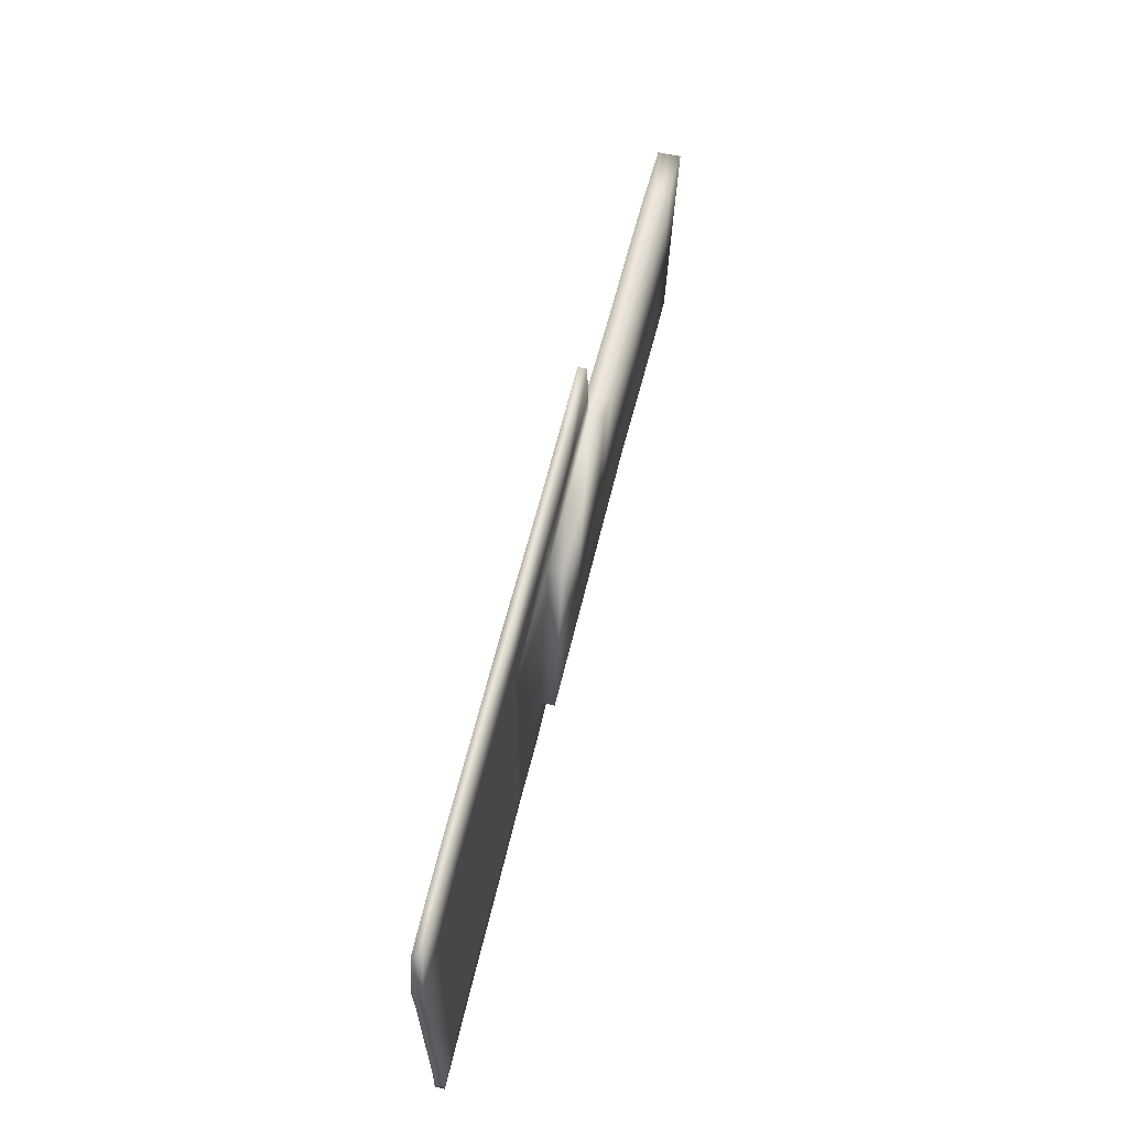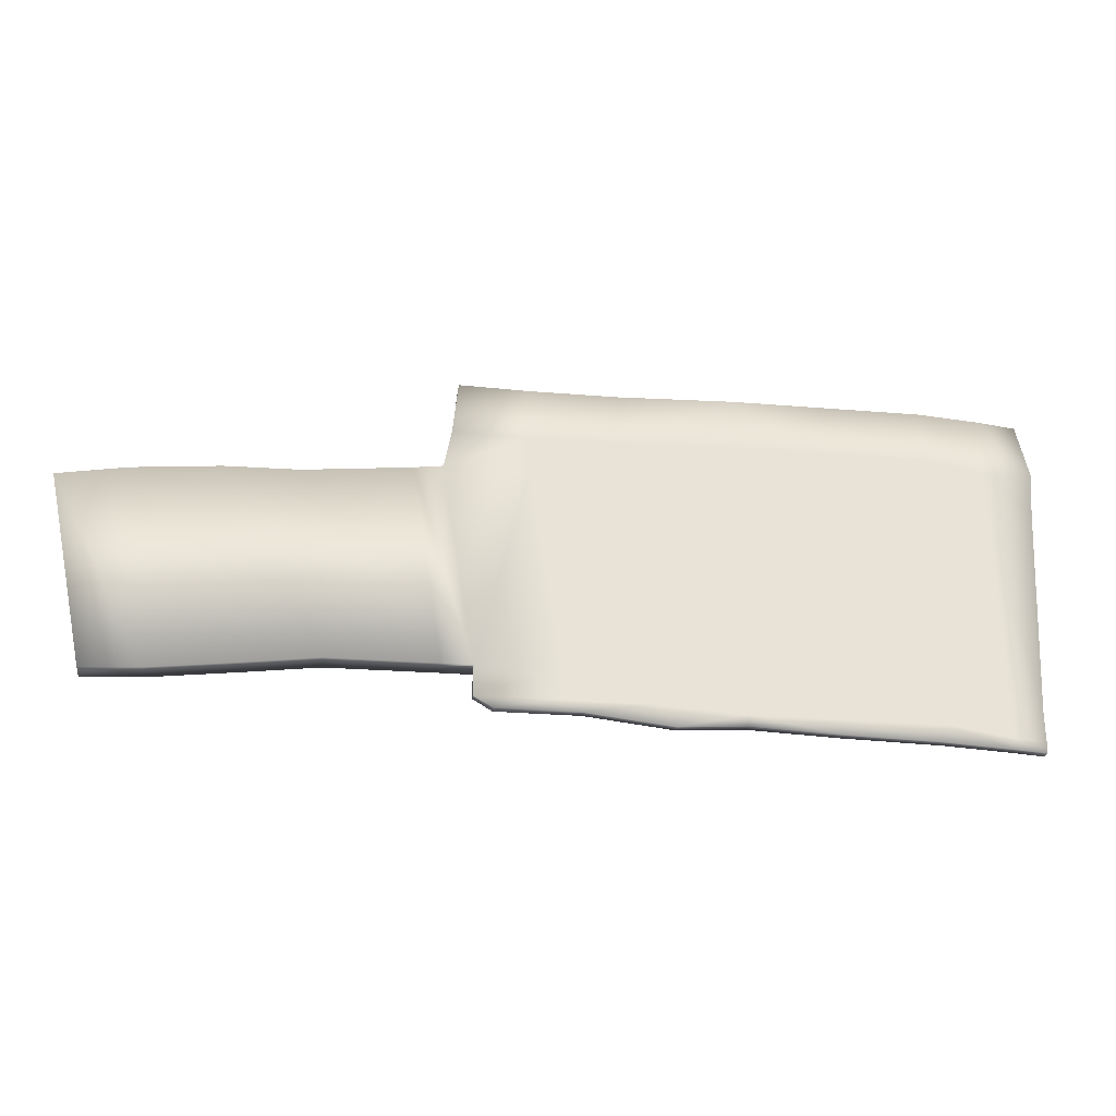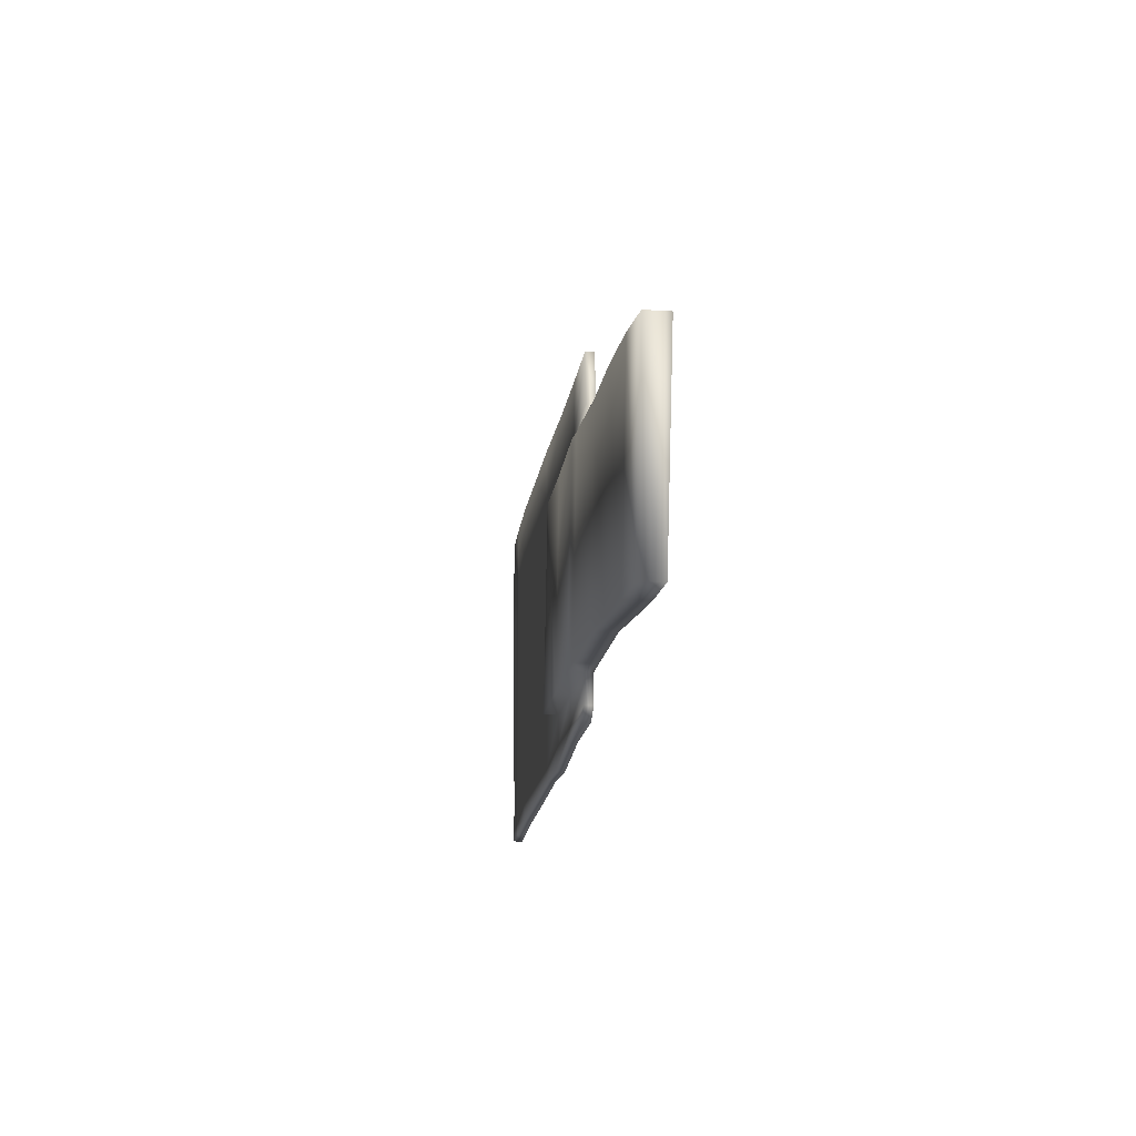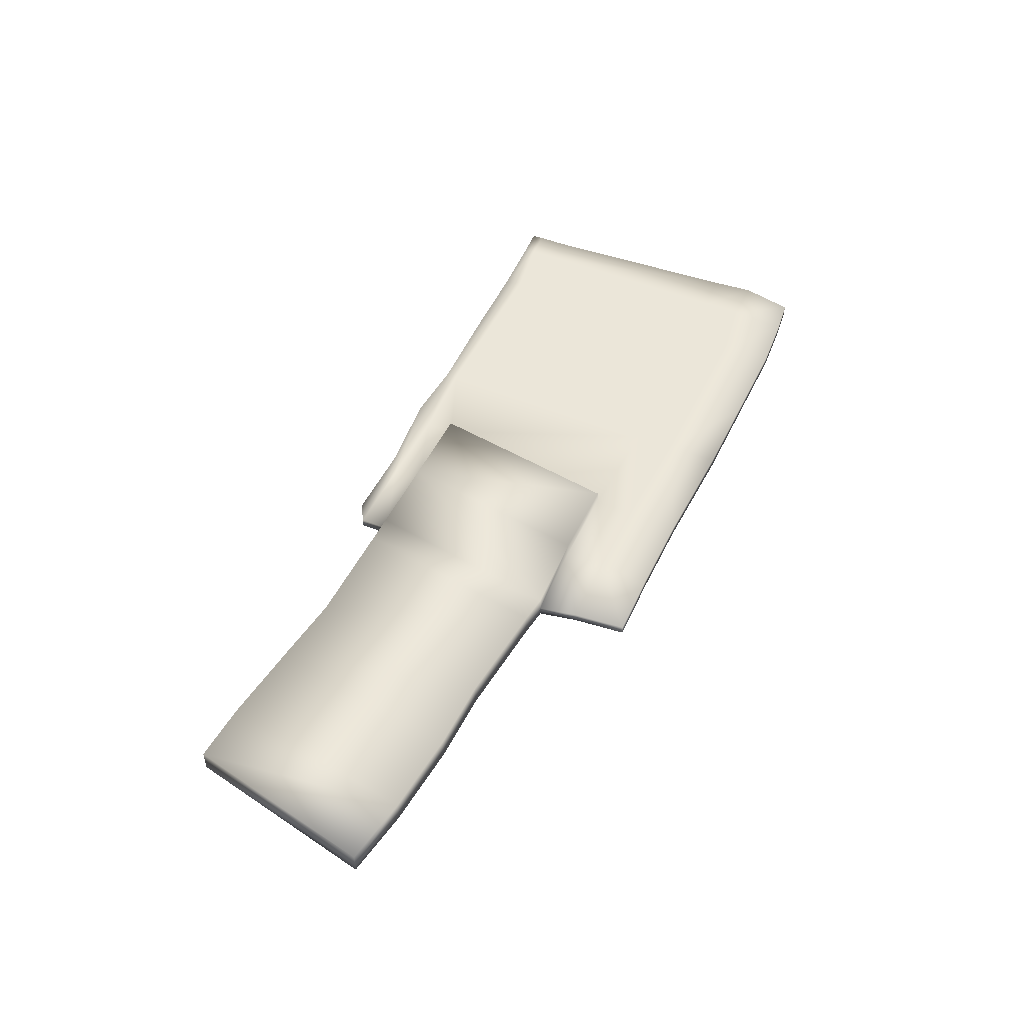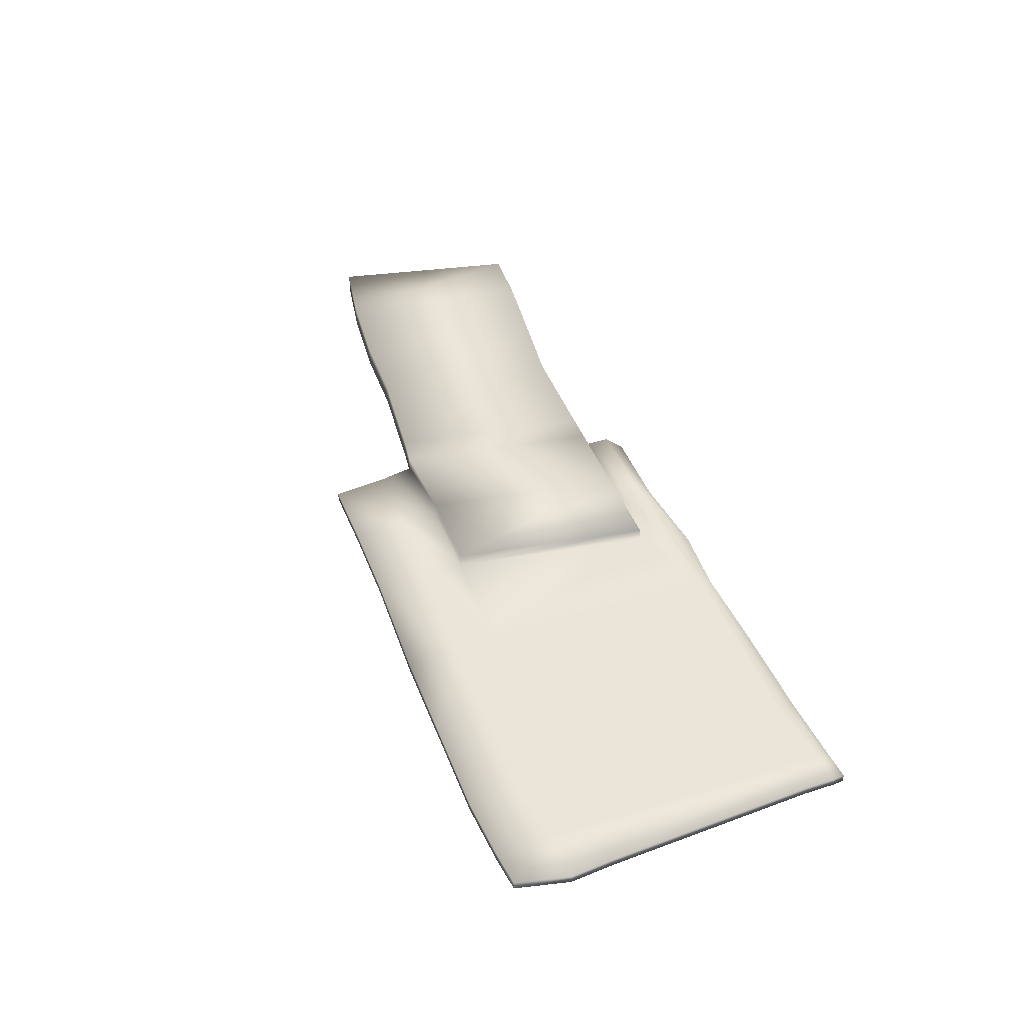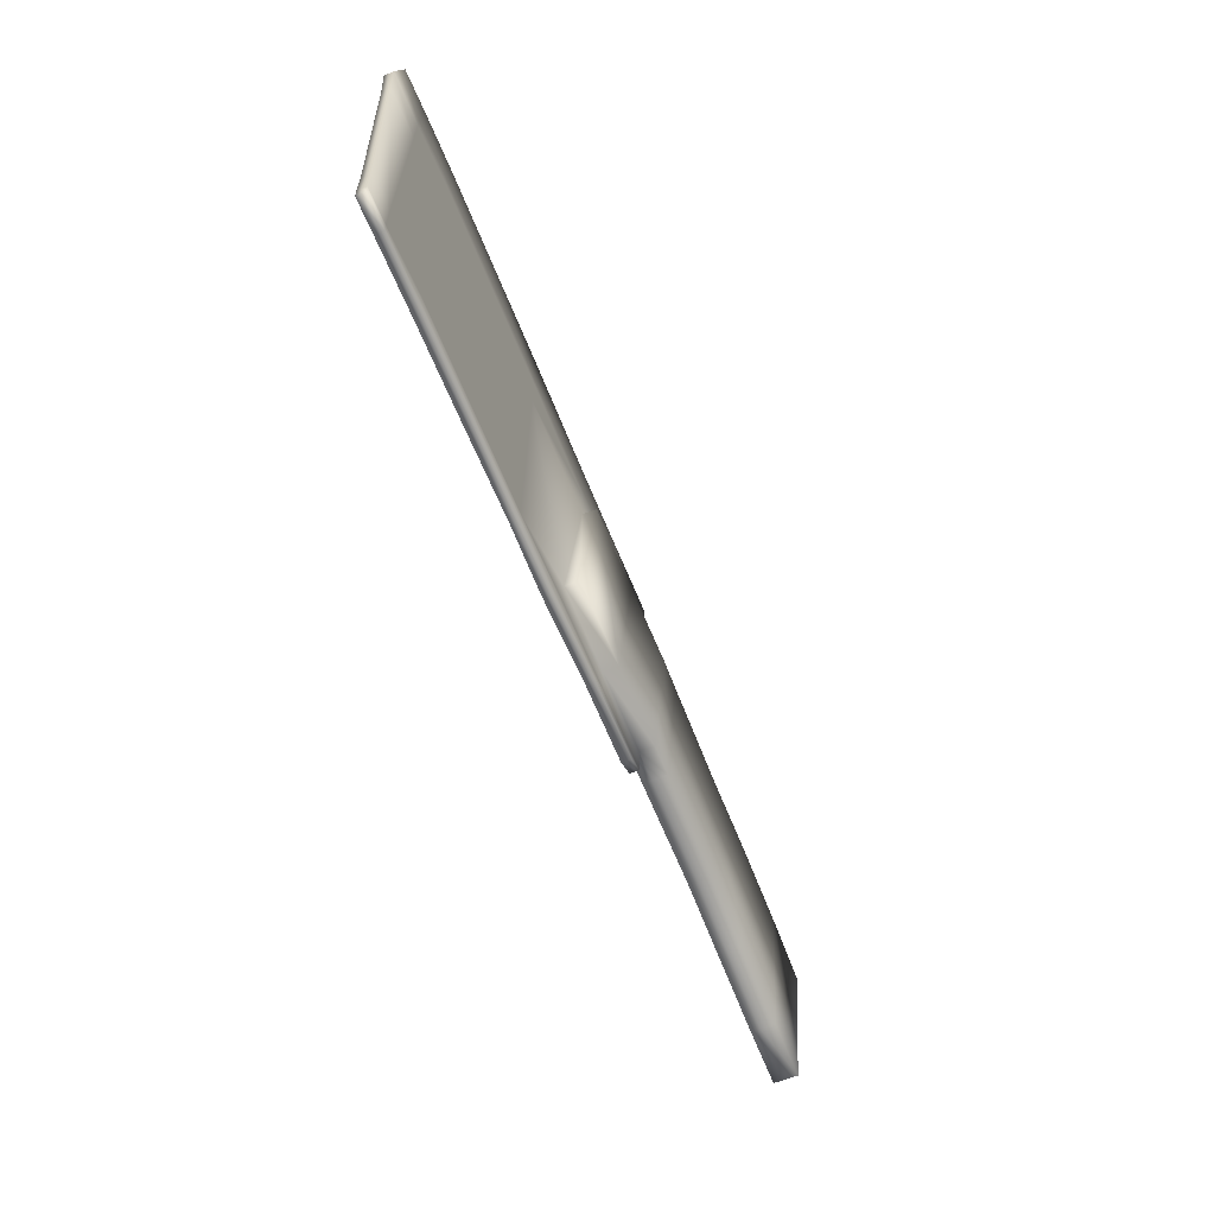
<metadata>
{"format":"obj","ext":"obj","renderer":"f3d","projection":"perspective","resolution":1024,"background":"white","views":[{"elev":59.2,"azim":103.2,"up":"+Z"},{"elev":-26.3,"azim":-7.6,"up":"+Z"},{"elev":-17.1,"azim":-97.9,"up":"+Z"},{"elev":48.6,"azim":-65.3,"up":"+Y"},{"elev":44.6,"azim":69.6,"up":"+Y"},{"elev":-63.0,"azim":111.7,"up":"+Z"}]}
</metadata>
<code>
v -28.33 0.05946 4.383
v -33.12 0.05664 3.583
v -26.15 0.00986 -9.702
v -30.27 0.00908 -9.924
v -20.28 0.01221 -9.035
v -22.37 0.06134 4.916
v -15.17 0.0144 -8.413
v -17.21 0.06165 5.005
v -7.655 0.01456 -8.368
v -9.833 0.06415 5.717
v 0.1697 0.01456 -8.368
v 6.127 0.01456 -8.368
v -2.009 0.06415 5.717
v 3.948 0.06415 5.717
v 12.26 0.01315 -8.768
v 12.08 0.06509 5.983
v -5.546 0.01456 -8.368
v -7.829 0.06508 5.98
v 0.1697 0.00715 -10.47
v 6.127 0.00715 -10.47
v -5.546 0.00715 -10.47
v 12.26 0.00575 -10.87
v 1.484 0.00438 -11.26
v 7.547 0.00197 -11.94
v 12.21 0.00297 -11.66
v -4.231 0.00438 -11.26
v 3.948 0.07415 8.556
v -2.009 0.07415 8.556
v -7.303 0.07452 8.662
v 12.08 0.07509 8.823
v 3.948 0.08711 12.24
v -2.009 0.08711 12.24
v -6.935 0.08748 12.34
v 12.08 0.08805 12.5
v 18.52 0.01315 -8.768
v 18.34 0.06509 5.983
v 18.34 0.07509 8.823
v 18.52 0.00575 -10.87
v 18.47 0.00204 -11.92
v 18.34 0.08805 12.5
v 25.51 0.01315 -8.768
v 25.34 0.06509 5.983
v 25.34 0.07509 8.823
v 25.51 0.00575 -10.87
v 25.34 0.08805 12.5
v 25.09 0.00149 -12.08
v 29.88 0.01074 -9.452
v 29.7 0.06269 5.3
v 29.7 0.07268 8.14
v 29.88 0.00334 -11.56
v 29.65 0.08694 12.19
v 29.83 0.00056 -12.34
v 32.09 0.01019 -9.61
v 32.86 0.06213 5.142
v 33.12 0.07268 8.14
v 32.09 0.00278 -11.71
v 32.28 0.08583 11.87
v 32.04 0 -12.5
v -33.12 1.682 3.577
v -28.33 1.685 4.377
v -30.27 1.635 -9.93
v -26.15 1.636 -9.708
v -20.28 1.638 -9.041
v -22.37 1.687 4.911
v -15.17 1.64 -8.418
v -17.21 1.687 5
v -7.655 1.64 -8.374
v -9.833 1.69 5.711
v 6.127 1.64 -8.374
v 0.1697 1.64 -8.374
v 3.948 1.69 5.711
v -2.009 1.69 5.711
v 12.26 0.6452 -8.771
v 6.127 0.6466 -8.371
v 12.08 0.6972 5.981
v 3.948 0.6962 5.714
v -5.546 1.64 -8.374
v -7.829 1.691 5.974
v 0.1697 0.6392 -10.47
v 0.1697 0.6466 -8.371
v 6.127 0.6392 -10.47
v -5.546 0.6392 -10.47
v -5.546 0.6466 -8.371
v 12.26 0.6378 -10.87
v 1.484 0.6364 -11.26
v 7.547 0.6341 -11.95
v 12.21 0.6351 -11.66
v -4.231 0.6364 -11.26
v 3.948 0.7062 8.554
v -2.009 0.7062 8.554
v -2.009 0.6962 5.714
v -7.303 0.7066 8.659
v -7.829 0.6972 5.977
v 12.08 0.7072 8.821
v 3.948 0.7192 12.24
v -2.009 0.7192 12.24
v -6.935 0.7196 12.34
v 12.08 0.7201 12.5
v 18.52 0.6452 -8.771
v 18.34 0.6972 5.981
v 18.34 0.7072 8.821
v 18.52 0.6378 -10.87
v 18.47 0.6341 -11.93
v 18.34 0.7201 12.5
v 25.51 0.6452 -8.771
v 25.34 0.6972 5.981
v 25.34 0.7072 8.821
v 25.51 0.6378 -10.87
v 25.34 0.7201 12.5
v 25.09 0.6336 -12.08
v 29.88 0.6428 -9.454
v 29.7 0.6948 5.297
v 29.7 0.7048 8.137
v 29.88 0.6354 -11.56
v 29.65 0.719 12.19
v 29.83 0.6326 -12.35
v 32.09 0.6423 -9.612
v 32.86 0.6942 5.14
v 33.12 0.7048 8.137
v 32.09 0.6349 -11.72
v 32.28 0.7179 11.87
v 32.04 0.6321 -12.5
v -33.12 0.6887 3.58
v -28.33 0.6915 4.381
v -22.37 0.6934 4.914
v -26.15 0.6419 -9.704
v -30.27 0.6412 -9.926
v -20.28 0.6443 -9.037
v -17.21 0.6937 5.003
v -15.17 0.6465 -8.415
v -9.833 0.6962 5.714
v -7.655 0.6466 -8.371
g def_surf_mat
f 1 2 3
f 2 4 3
f 3 5 1
f 5 6 1
f 5 7 6
f 7 8 6
f 7 9 8
f 9 10 8
f 11 12 13
f 12 14 13
f 12 15 14
f 15 16 14
f 9 17 10
f 17 18 10
f 18 17 13
f 17 11 13
f 11 19 12
f 19 20 12
f 17 21 11
f 21 19 11
f 12 20 15
f 20 22 15
f 19 23 20
f 23 24 20
f 20 24 22
f 24 25 22
f 21 26 19
f 26 23 19
f 14 27 13
f 27 28 13
f 13 28 18
f 28 29 18
f 16 30 14
f 30 27 14
f 27 31 28
f 31 32 28
f 28 32 29
f 32 33 29
f 30 34 27
f 34 31 27
f 15 35 16
f 35 36 16
f 16 36 30
f 36 37 30
f 22 38 15
f 38 35 15
f 25 39 22
f 39 38 22
f 30 37 34
f 37 40 34
f 35 41 36
f 41 42 36
f 36 42 37
f 42 43 37
f 38 44 35
f 44 41 35
f 37 43 40
f 43 45 40
f 39 46 38
f 46 44 38
f 41 47 42
f 47 48 42
f 42 48 43
f 48 49 43
f 44 50 41
f 50 47 41
f 43 49 45
f 49 51 45
f 46 52 44
f 52 50 44
f 47 53 48
f 53 54 48
f 48 54 49
f 54 55 49
f 50 56 47
f 56 53 47
f 49 55 51
f 55 57 51
f 52 58 50
f 58 56 50
f 59 60 61
f 60 62 61
f 63 62 64
f 62 60 64
f 65 63 66
f 63 64 66
f 67 65 68
f 65 66 68
f 69 70 71
f 70 72 71
f 73 74 75
f 74 76 75
f 77 67 78
f 67 68 78
f 77 78 70
f 78 72 70
f 79 80 81
f 80 74 81
f 82 83 79
f 83 80 79
f 81 74 84
f 74 73 84
f 85 79 86
f 79 81 86
f 86 81 87
f 81 84 87
f 88 82 85
f 82 79 85
f 89 76 90
f 76 91 90
f 90 91 92
f 91 93 92
f 94 75 89
f 75 76 89
f 95 89 96
f 89 90 96
f 96 90 97
f 90 92 97
f 98 94 95
f 94 89 95
f 99 73 100
f 73 75 100
f 100 75 101
f 75 94 101
f 102 84 99
f 84 73 99
f 103 87 102
f 87 84 102
f 101 94 104
f 94 98 104
f 105 99 106
f 99 100 106
f 106 100 107
f 100 101 107
f 108 102 105
f 102 99 105
f 107 101 109
f 101 104 109
f 110 103 108
f 103 102 108
f 111 105 112
f 105 106 112
f 112 106 113
f 106 107 113
f 114 108 111
f 108 105 111
f 113 107 115
f 107 109 115
f 116 110 114
f 110 108 114
f 117 111 118
f 111 112 118
f 118 112 119
f 112 113 119
f 120 114 117
f 114 111 117
f 119 113 121
f 113 115 121
f 122 116 120
f 116 114 120
f 123 2 124
f 2 1 124
f 124 1 125
f 1 6 125
f 126 3 127
f 3 4 127
f 128 5 126
f 5 3 126
f 127 4 123
f 4 2 123
f 125 6 129
f 6 8 129
f 130 7 128
f 7 5 128
f 129 8 131
f 8 10 131
f 132 9 130
f 9 7 130
f 131 10 93
f 10 18 93
f 83 17 132
f 17 9 132
f 93 18 92
f 18 29 92
f 82 21 83
f 21 17 83
f 88 26 82
f 26 21 82
f 86 24 85
f 24 23 85
f 87 25 86
f 25 24 86
f 85 23 88
f 23 26 88
f 103 39 87
f 39 25 87
f 92 29 97
f 29 33 97
f 96 32 95
f 32 31 95
f 97 33 96
f 33 32 96
f 95 31 98
f 31 34 98
f 98 34 104
f 34 40 104
f 110 46 103
f 46 39 103
f 104 40 109
f 40 45 109
f 109 45 115
f 45 51 115
f 116 52 110
f 52 46 110
f 115 51 121
f 51 57 121
f 122 58 116
f 58 52 116
f 118 54 117
f 54 53 117
f 119 55 118
f 55 54 118
f 117 53 120
f 53 56 120
f 121 57 119
f 57 55 119
f 120 56 122
f 56 58 122
f 59 123 60
f 123 124 60
f 60 124 64
f 124 125 64
f 62 126 61
f 126 127 61
f 63 128 62
f 128 126 62
f 61 127 59
f 127 123 59
f 64 125 66
f 125 129 66
f 65 130 63
f 130 128 63
f 66 129 68
f 129 131 68
f 67 132 65
f 132 130 65
f 68 131 78
f 131 93 78
f 77 83 67
f 83 132 67
f 72 91 71
f 91 76 71
f 78 93 72
f 93 91 72
f 69 74 70
f 74 80 70
f 70 80 77
f 80 83 77
f 71 76 69
f 76 74 69

</code>
